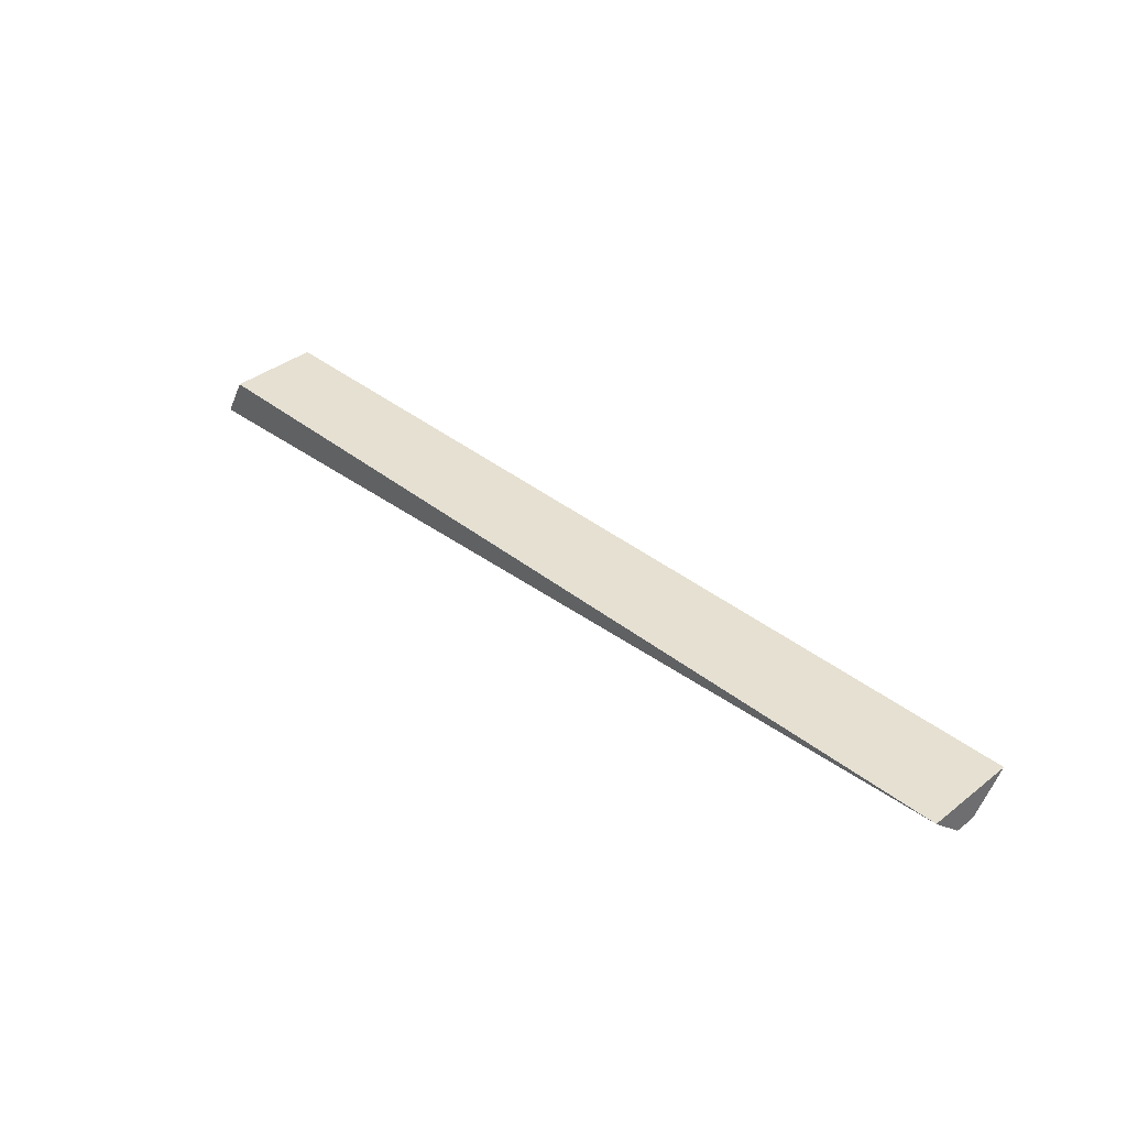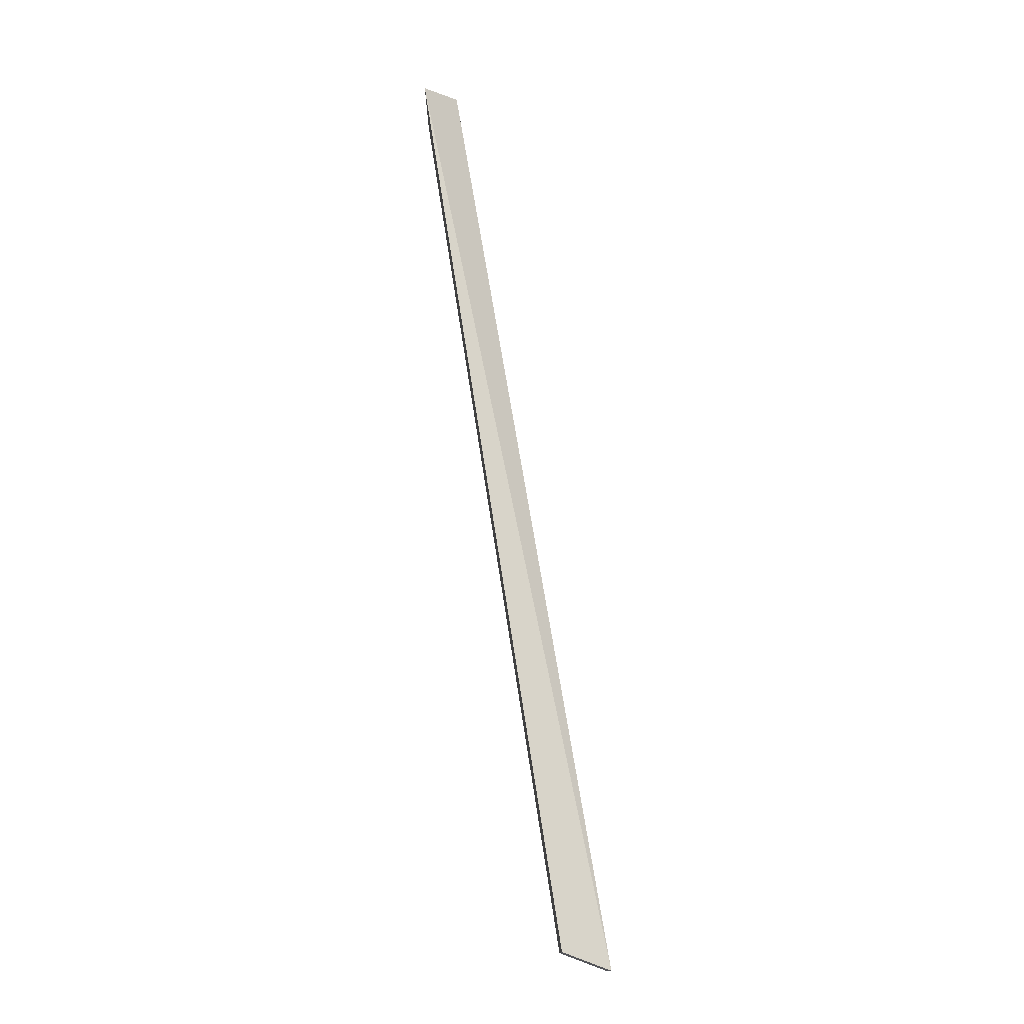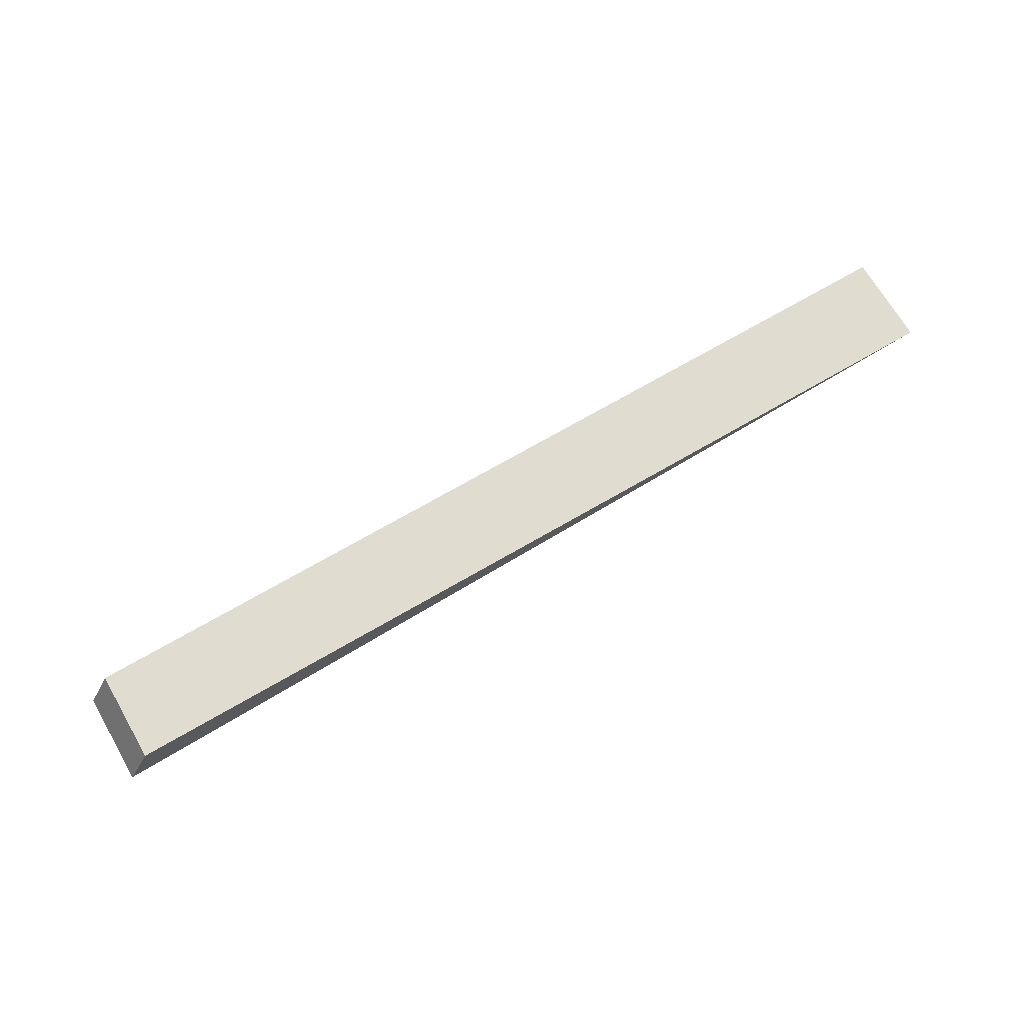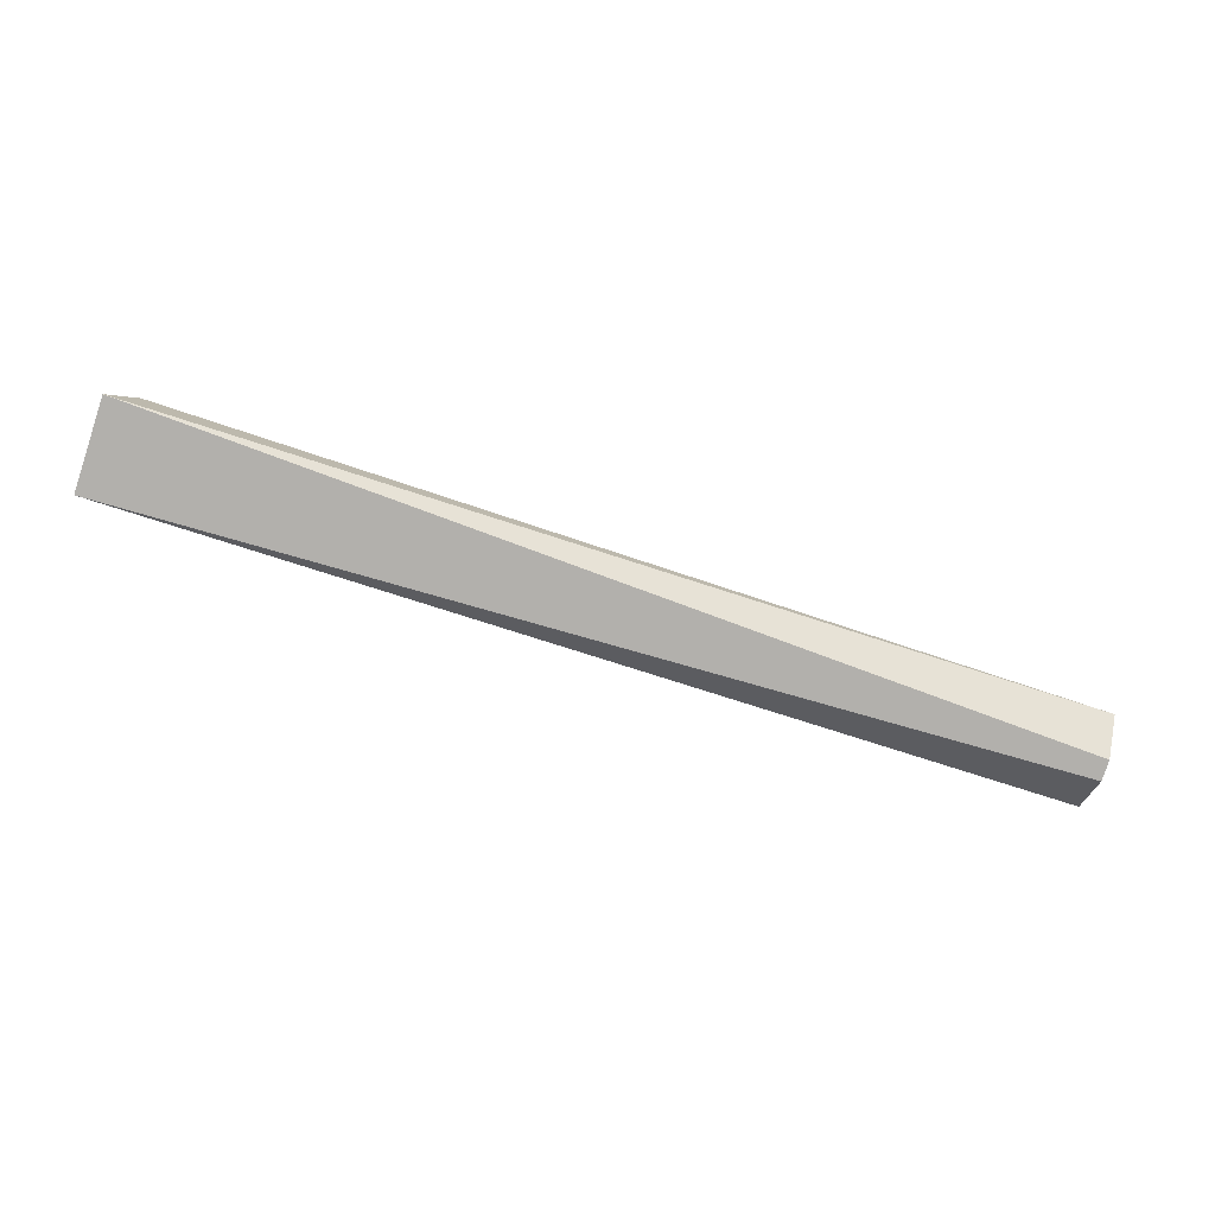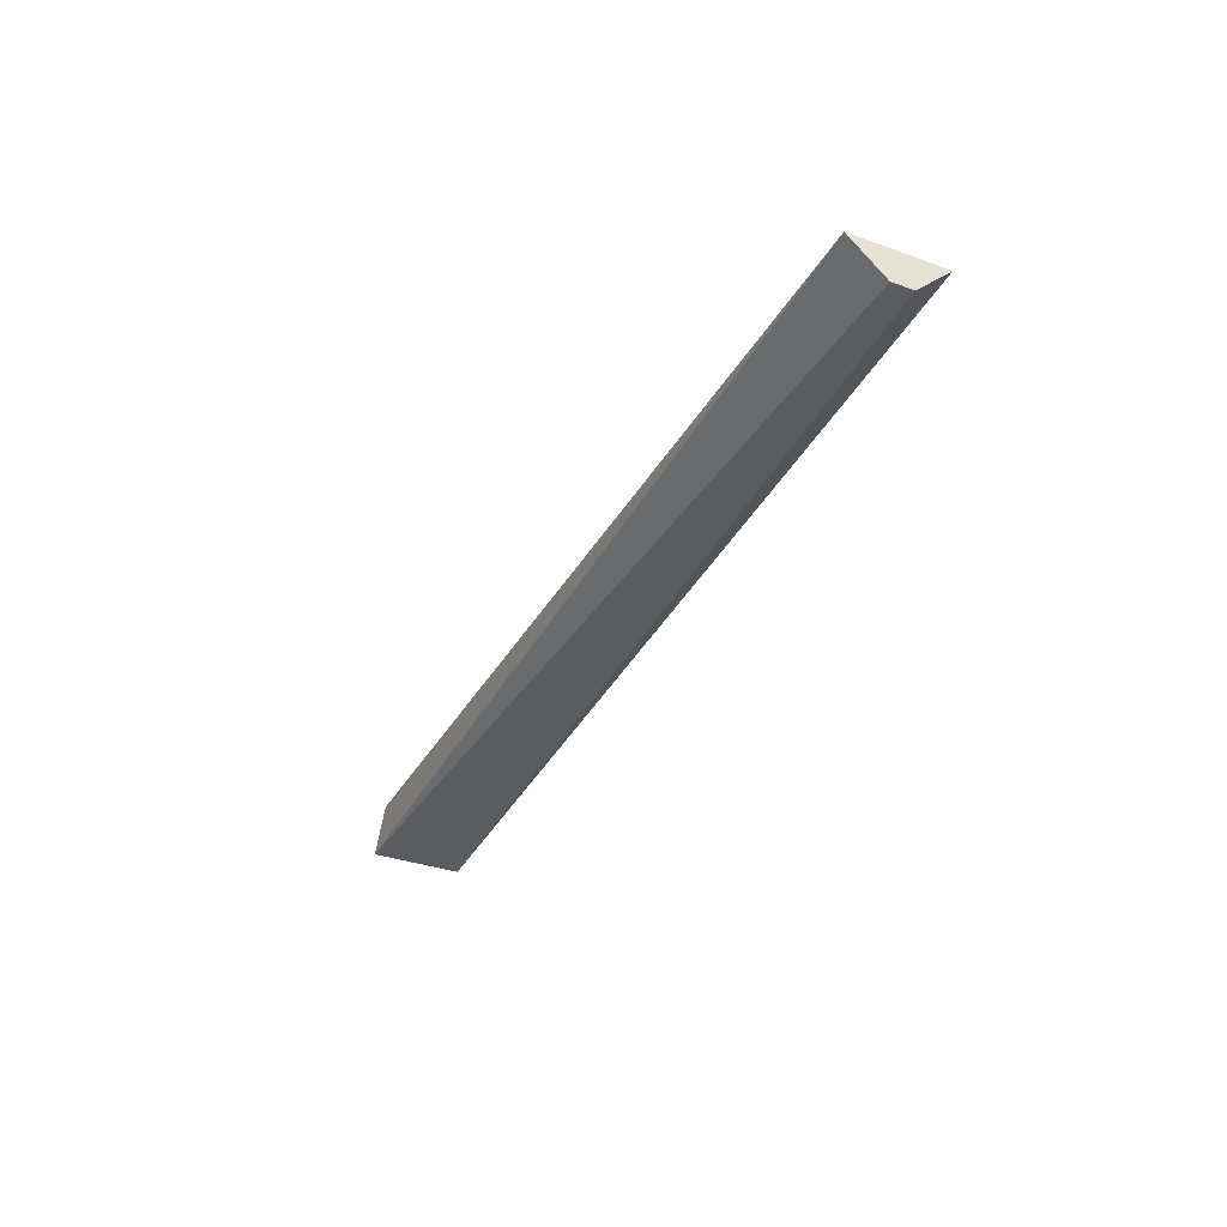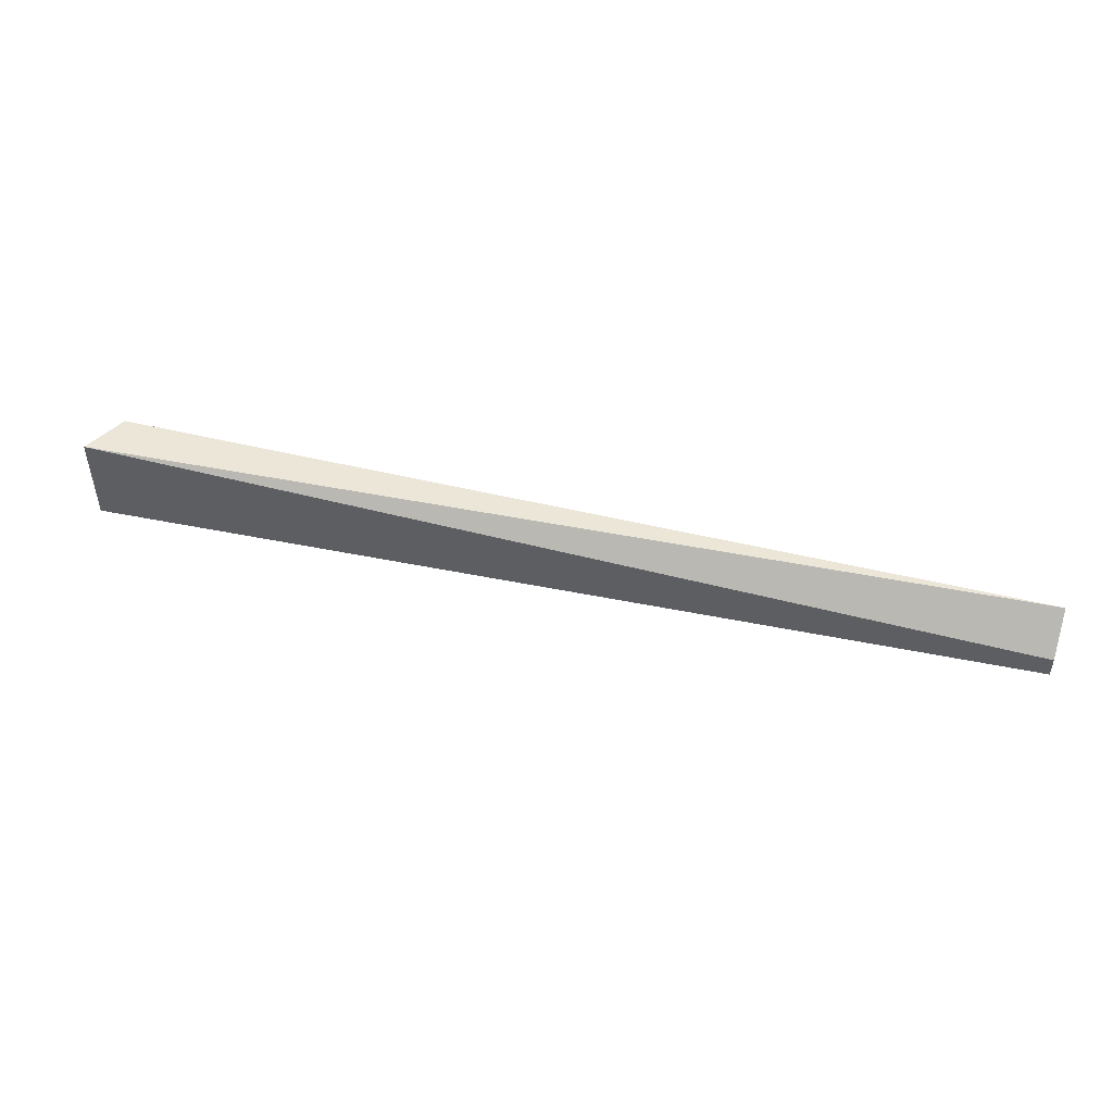
<metadata>
{"format":"obj","ext":"obj","renderer":"f3d","projection":"perspective","resolution":1024,"background":"white","views":[{"elev":38.4,"azim":-134.5,"up":"+Z"},{"elev":75.3,"azim":81.7,"up":"+Y"},{"elev":69.3,"azim":149.8,"up":"+Z"},{"elev":-79.0,"azim":161.7,"up":"+Z"},{"elev":-34.1,"azim":-115.8,"up":"+Z"},{"elev":48.9,"azim":-164.3,"up":"+Y"}]}
</metadata>
<code>
v 0.24 -0.1894 0.02742
v 0.2519 -0.1894 0.00578
v 0.2519 -0.1439 0.00578
v -0.214 -0.1439 0.0321
v -0.214 -0.1894 0.0321
v -0.214 -0.1719 0.01546
v 0.24 -0.1439 0.02742
v -0.214 -0.1615 0.01546
f 1 2 3
f 5 2 1
f 5 1 4
f 6 3 2
f 6 2 5
f 7 1 3
f 7 3 4
f 7 4 1
f 8 4 3
f 8 3 6
f 8 6 5
f 8 5 4

</code>
